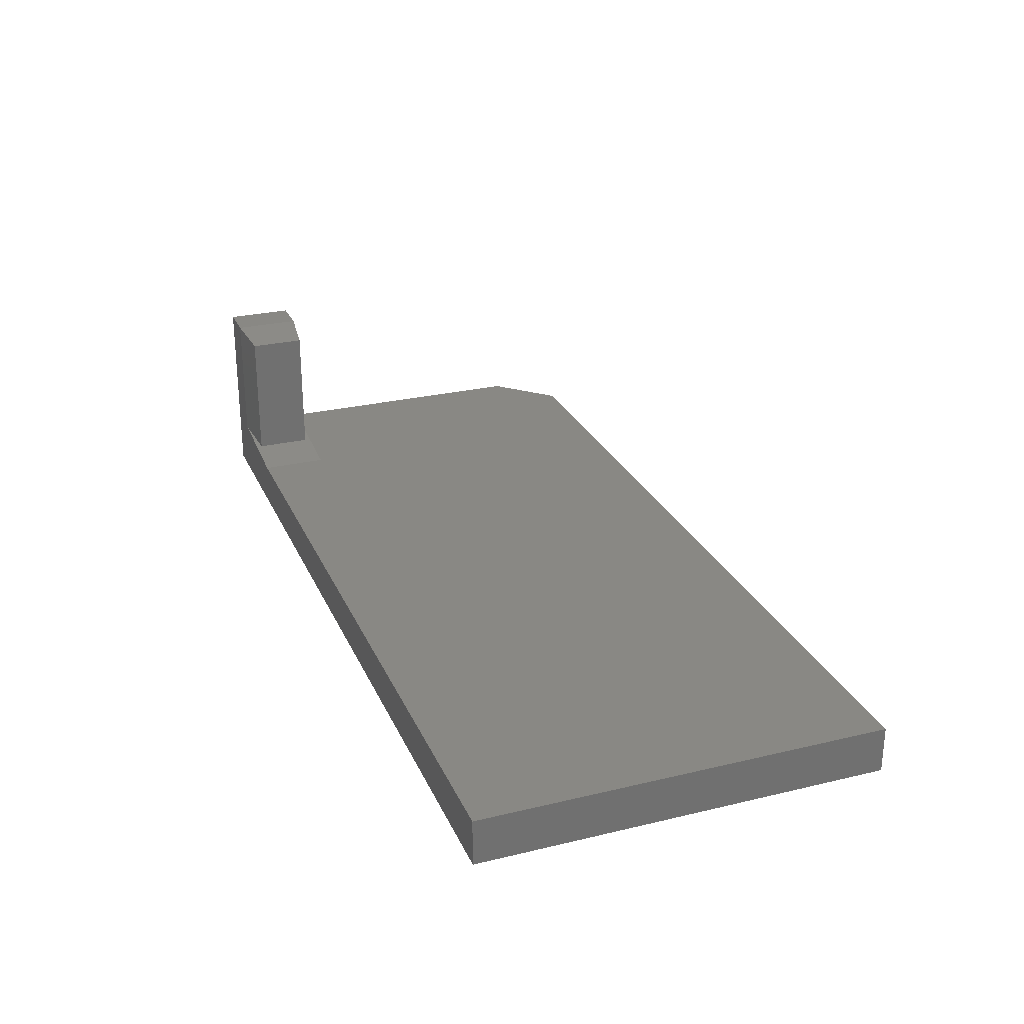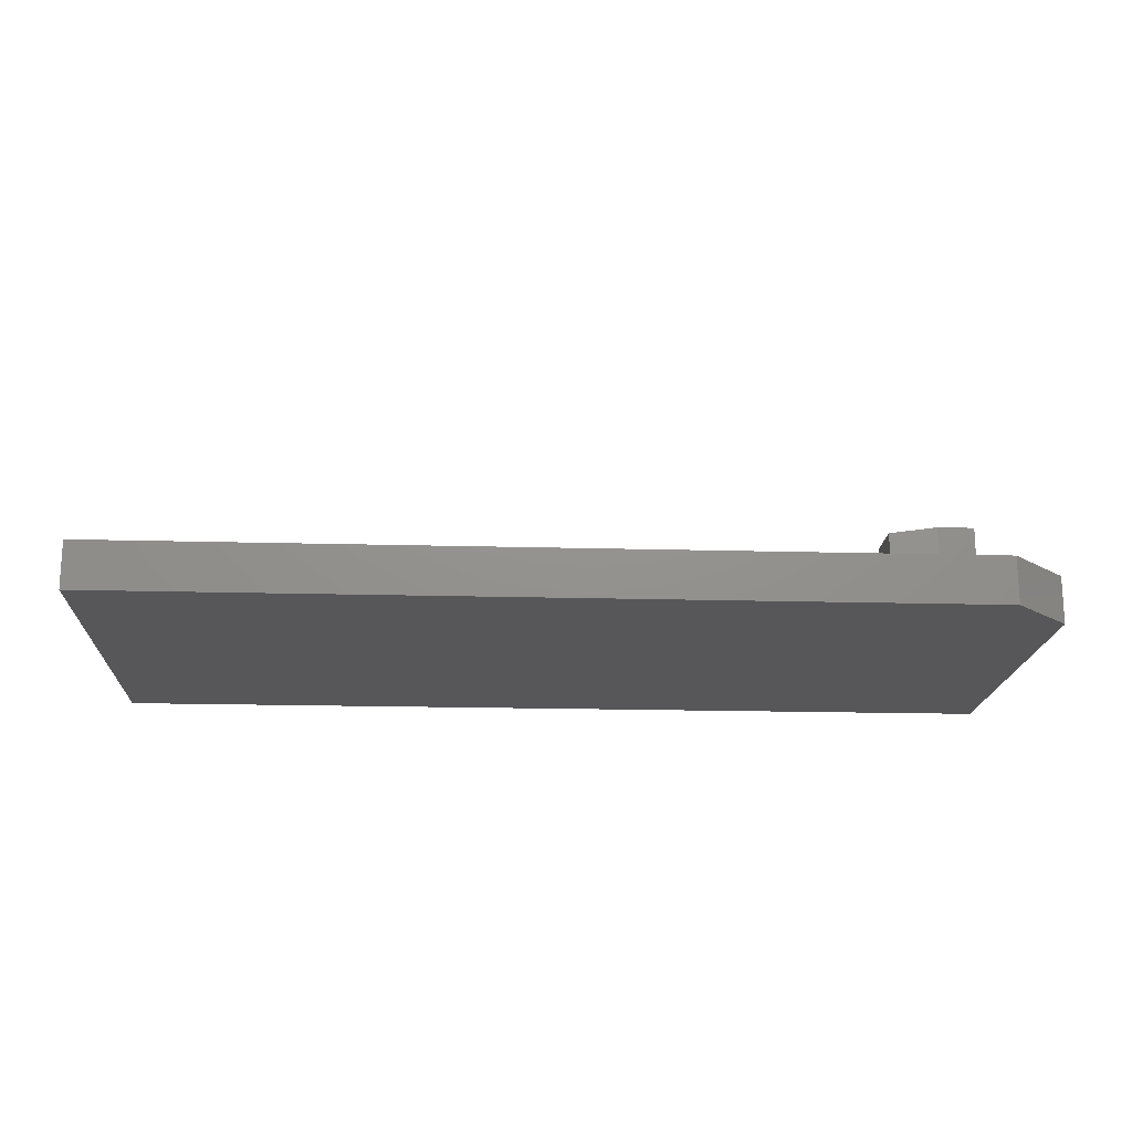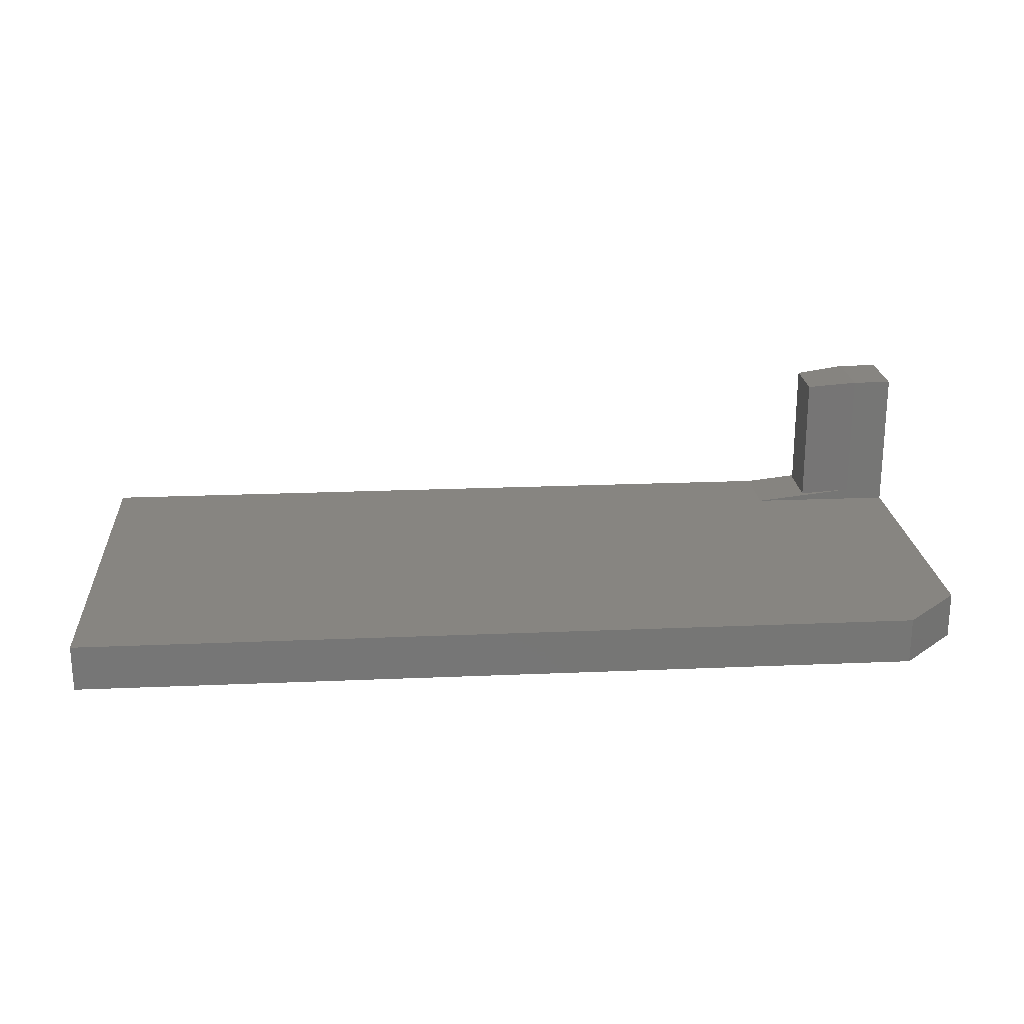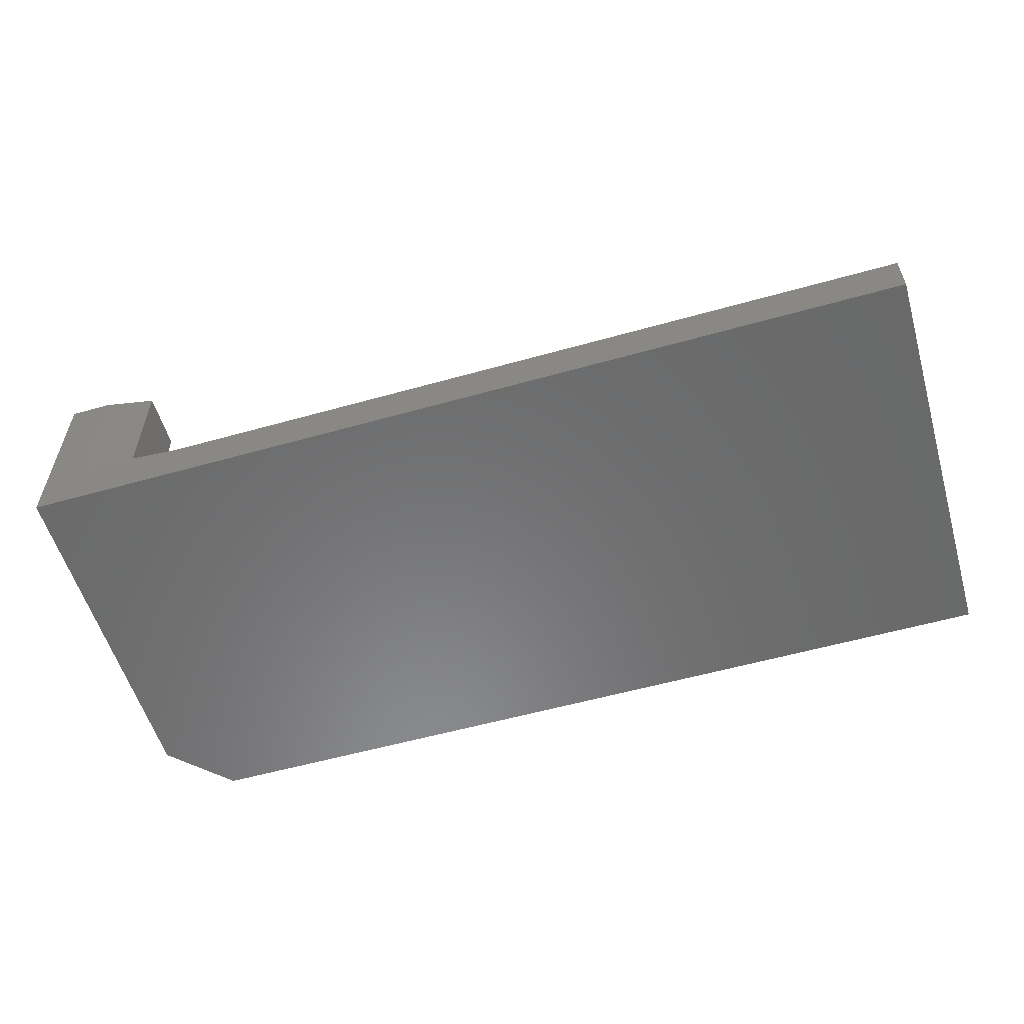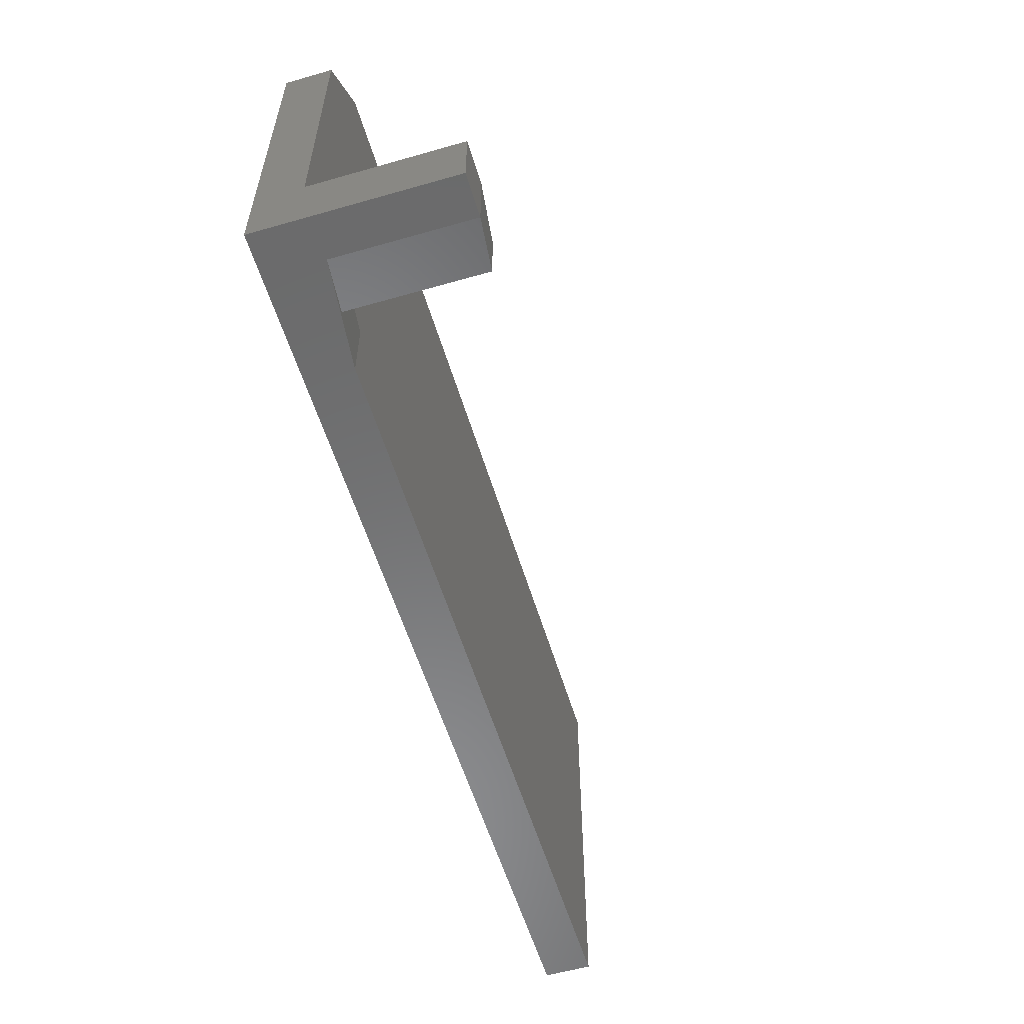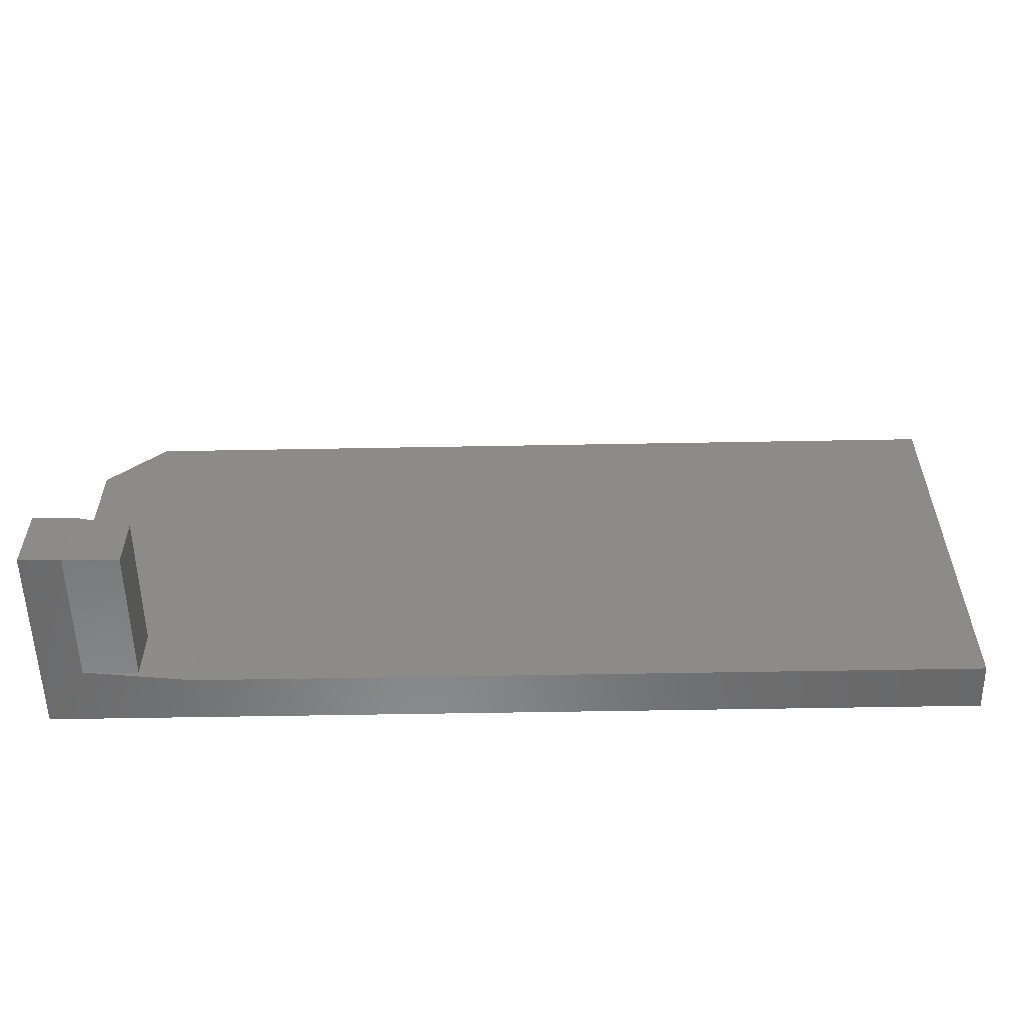
<metadata>
{"format":"stl","ext":"stl","renderer":"f3d","projection":"perspective","resolution":1024,"background":"white","views":[{"elev":26.8,"azim":69.6,"up":"+Z"},{"elev":-17.9,"azim":176.9,"up":"+Z"},{"elev":21.7,"azim":175.7,"up":"+Z"},{"elev":-56.5,"azim":16.4,"up":"+Z"},{"elev":-56.9,"azim":-73.4,"up":"+Y"},{"elev":-55.5,"azim":1.1,"up":"+Y"}]}
</metadata>
<code>
# stl→obj: 22 verts, 40 faces
v -0.625 -0.1406 0.07031
v -0.625 -0.06546 0.07031
v -0.625 -0.1406 0.25
v -0.625 -0.06546 0.25
v -0.75 -0.05765 0.2578
v -0.6953 -0.05765 0.2578
v -0.75 -0.05765 0.0625
v -0.6953 -0.05765 0.07812
v -0.5547 -0.05765 0.0625
v 0.4688 -0.1484 0
v 0.4688 -0.1484 0.0625
v -0.75 -0.1484 0
v -0.5547 -0.1484 0.0625
v -0.6953 -0.1484 0.07812
v -0.6953 -0.1484 0.2578
v -0.75 -0.1484 0.2578
v -0.6719 0.4032 0
v 0.4688 0.4032 0
v -0.75 0.3251 0
v -0.75 0.3251 0.0625
v -0.6719 0.4032 0.0625
v 0.4688 0.4032 0.0625
f 1 2 3
f 3 2 4
f 5 6 7
f 7 6 8
f 7 8 9
f 10 11 12
f 12 11 13
f 12 13 14
f 15 16 14
f 14 16 12
f 16 15 5
f 5 15 6
f 2 9 8
f 9 2 13
f 13 2 1
f 13 1 14
f 17 18 19
f 19 18 10
f 19 10 12
f 15 14 3
f 3 14 1
f 6 15 4
f 4 15 3
f 8 6 2
f 2 6 4
f 16 5 12
f 12 5 7
f 12 7 19
f 19 7 20
f 9 20 7
f 21 20 22
f 22 20 9
f 22 9 11
f 11 9 13
f 22 18 21
f 21 18 17
f 19 20 17
f 17 20 21
f 11 10 22
f 22 10 18

</code>
